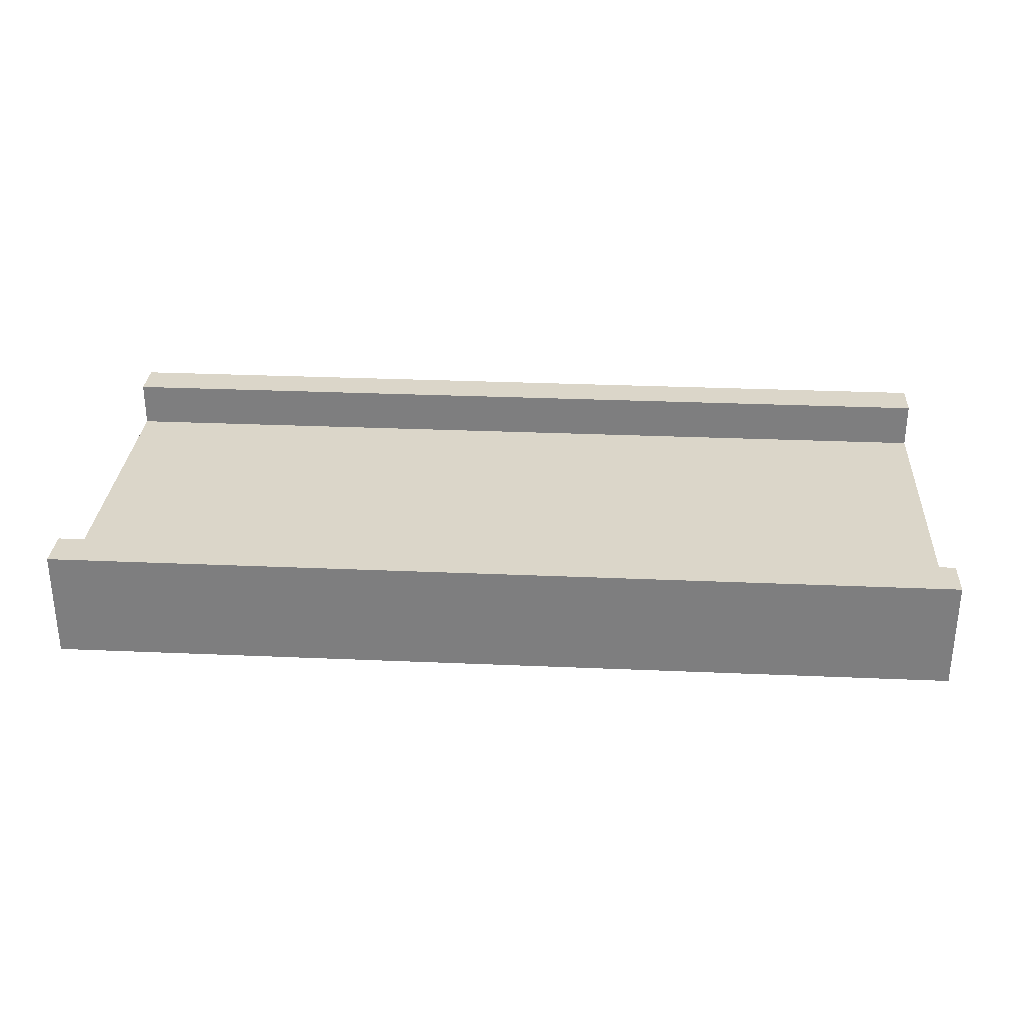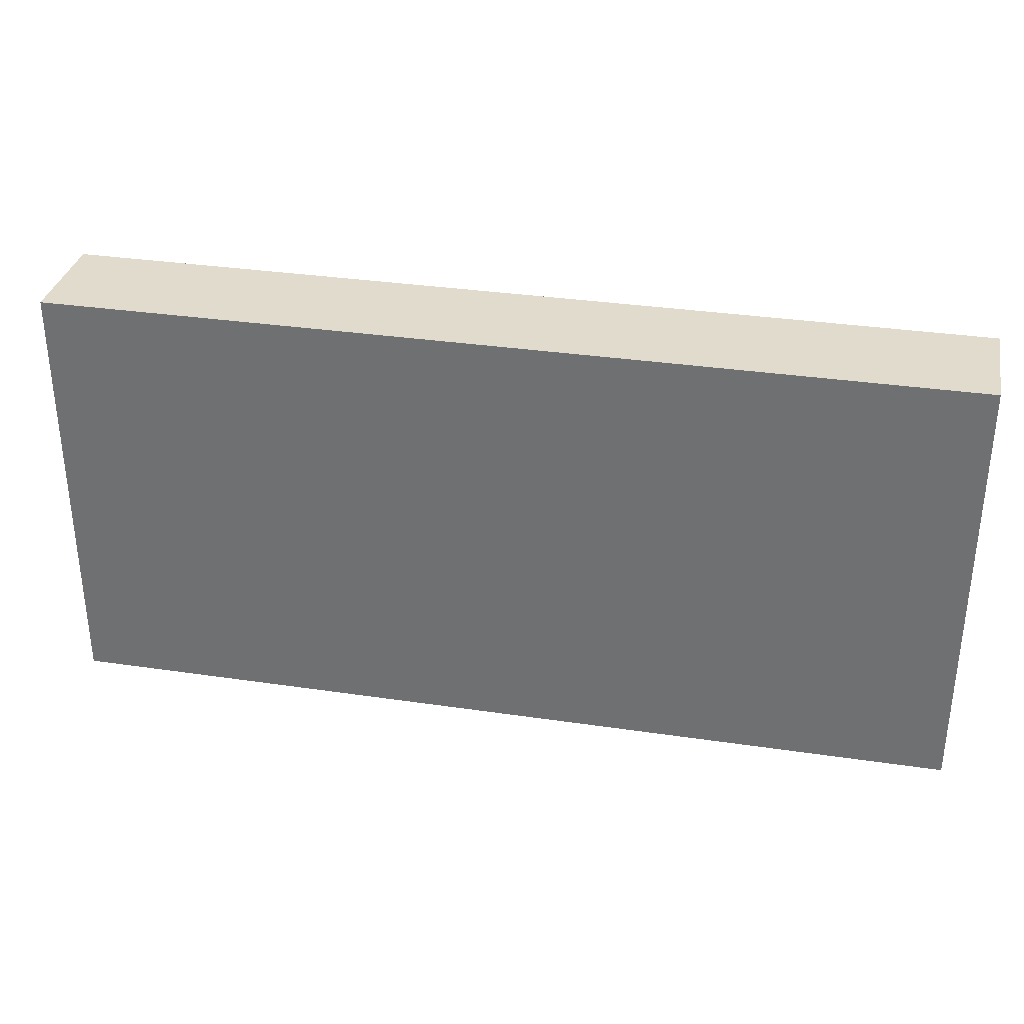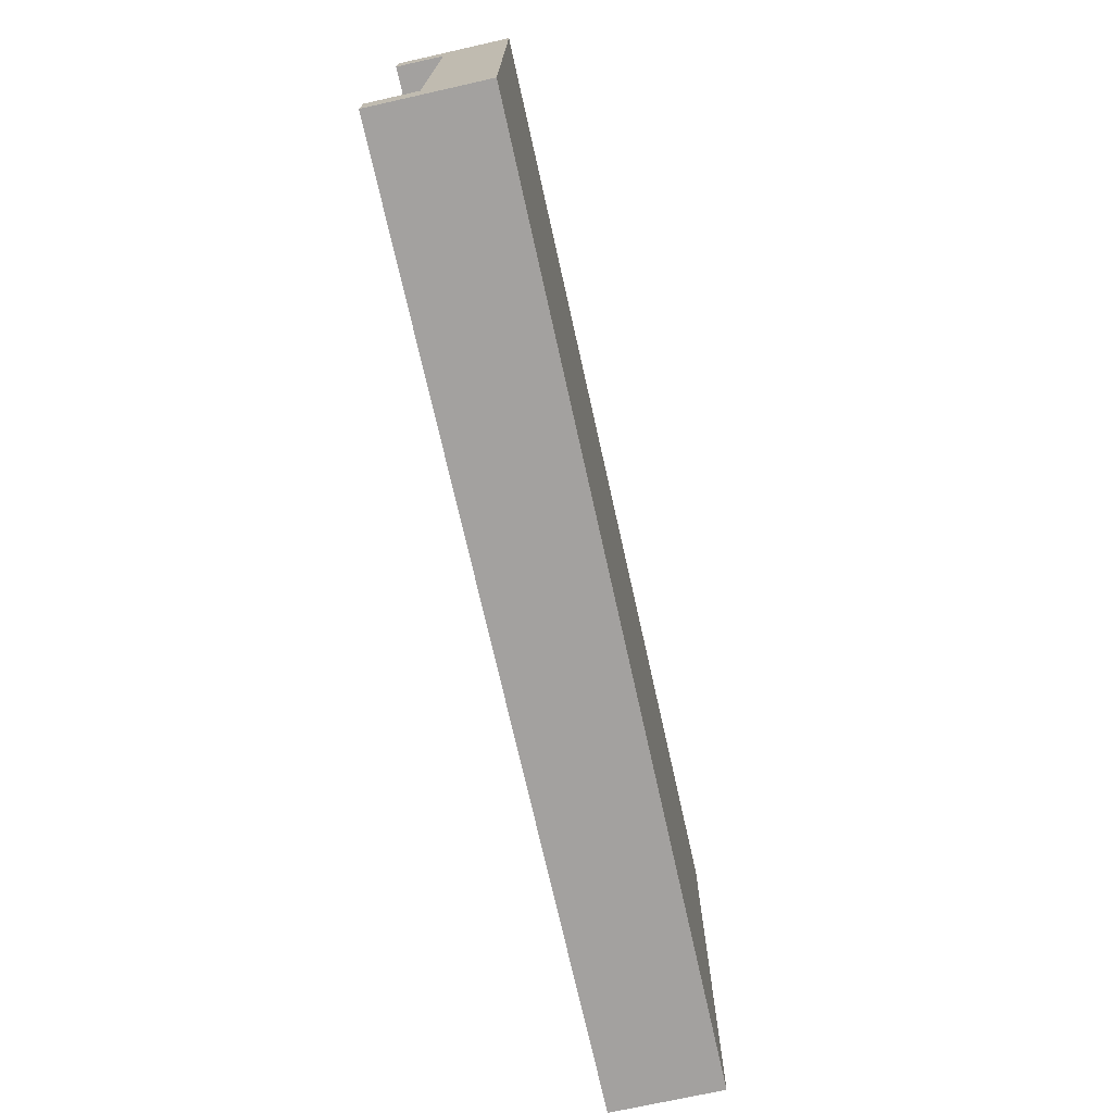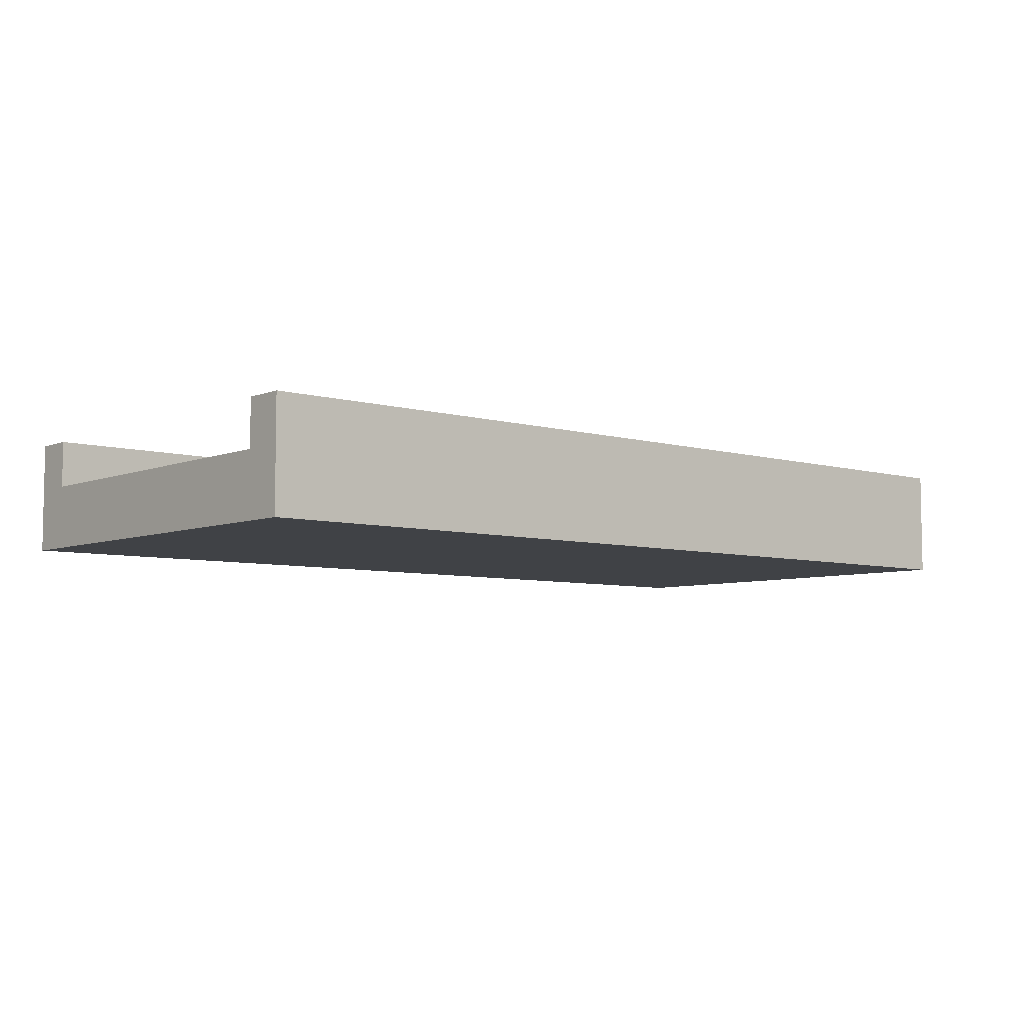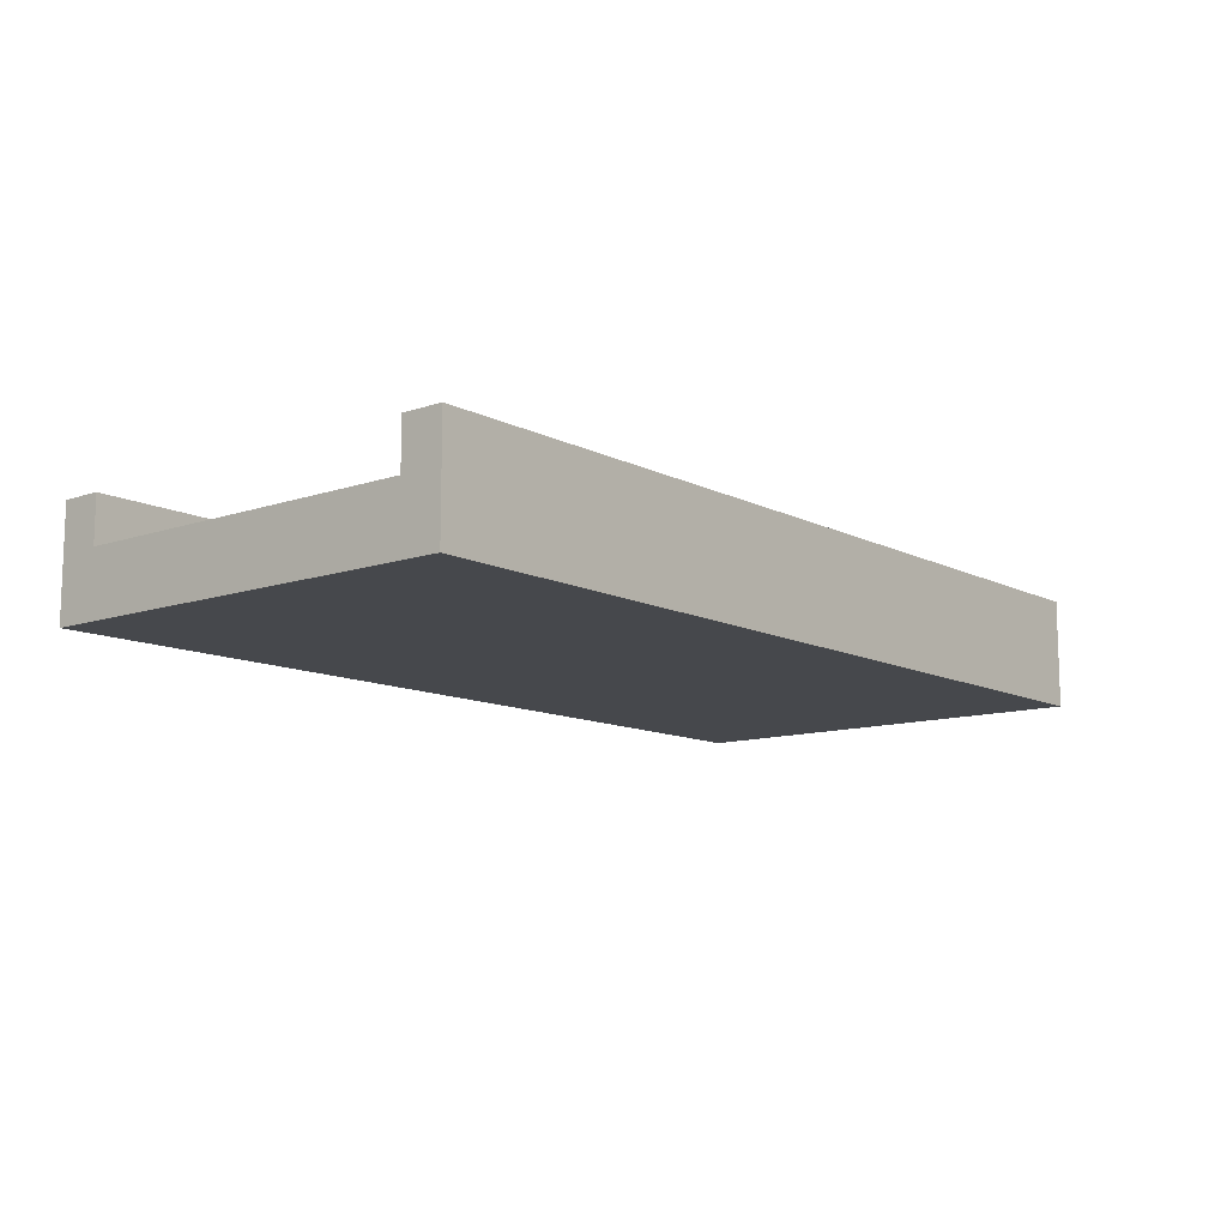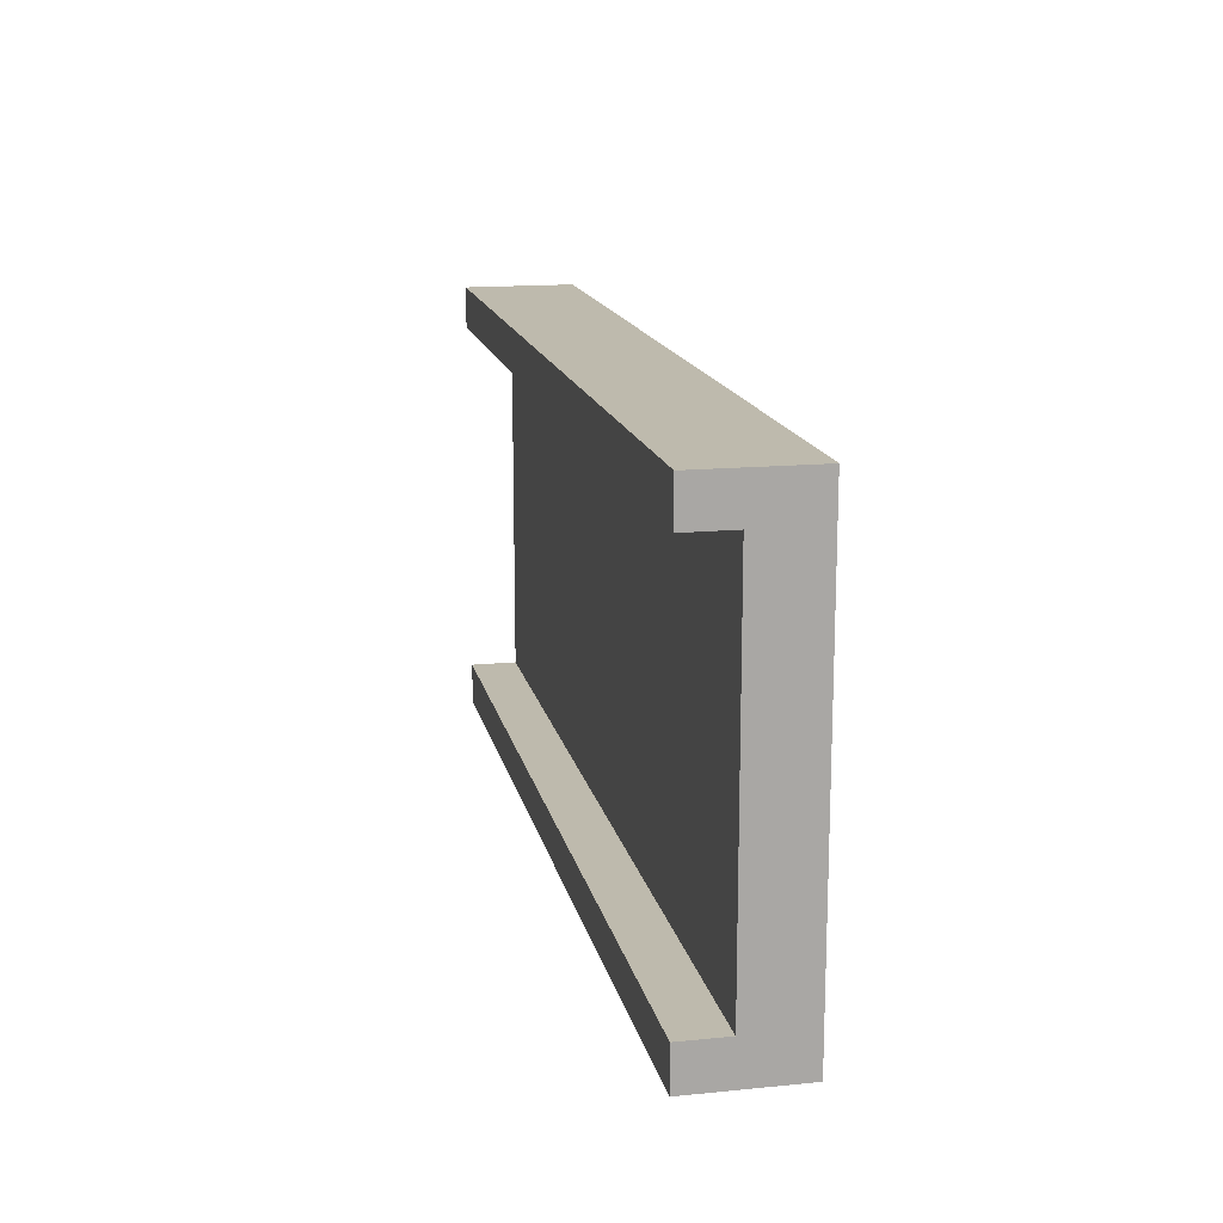
<metadata>
{"format":"obj","ext":"obj","renderer":"f3d","projection":"perspective","resolution":1024,"background":"white","views":[{"elev":30.0,"azim":-176.4,"up":"+Y"},{"elev":33.2,"azim":11.5,"up":"+Z"},{"elev":-72.3,"azim":-77.4,"up":"+Z"},{"elev":-6.2,"azim":139.2,"up":"+Y"},{"elev":-11.3,"azim":-50.5,"up":"+Y"},{"elev":15.4,"azim":-101.8,"up":"+Z"}]}
</metadata>
<code>
g default
v -1.25 -0 -0.6
v -1.25 -0 0.6
v -1.25 0.1729 -0.6
v -1.25 0.1729 0.6
v 1.25 0.1729 -0.6
v 1.25 0.1729 0.6
v 1.25 -0 -0.6
v 1.25 -0 0.6
v -1.25 0.1729 0.4881
v 1.25 0.1729 0.4881
v 1.25 -0 0.4881
v -1.25 -0 0.4881
v -1.25 0.1729 -0.4881
v 1.25 0.1729 -0.4881
v 1.25 -0 -0.4881
v -1.25 -0 -0.4881
v -1.25 0.2998 -0.6
v -1.25 0.2998 -0.4881
v 1.25 0.2998 -0.4881
v 1.25 0.2998 -0.6
v -1.25 0.2998 0.4881
v -1.25 0.2998 0.6
v 1.25 0.2998 0.6
v 1.25 0.2998 0.4881
g pCube9
f 1 16 13 3
f 17 18 19 20
f 5 14 15 7
f 7 15 16 1
f 2 8 6 4
f 7 1 3 5
f 21 22 23 24
f 11 10 6 8
f 12 11 8 2
f 9 12 2 4
f 13 9 10 14
f 15 14 10 11
f 16 15 11 12
f 13 16 12 9
f 3 13 18 17
f 13 14 19 18
f 14 5 20 19
f 5 3 17 20
f 9 4 22 21
f 4 6 23 22
f 6 10 24 23
f 10 9 21 24

</code>
